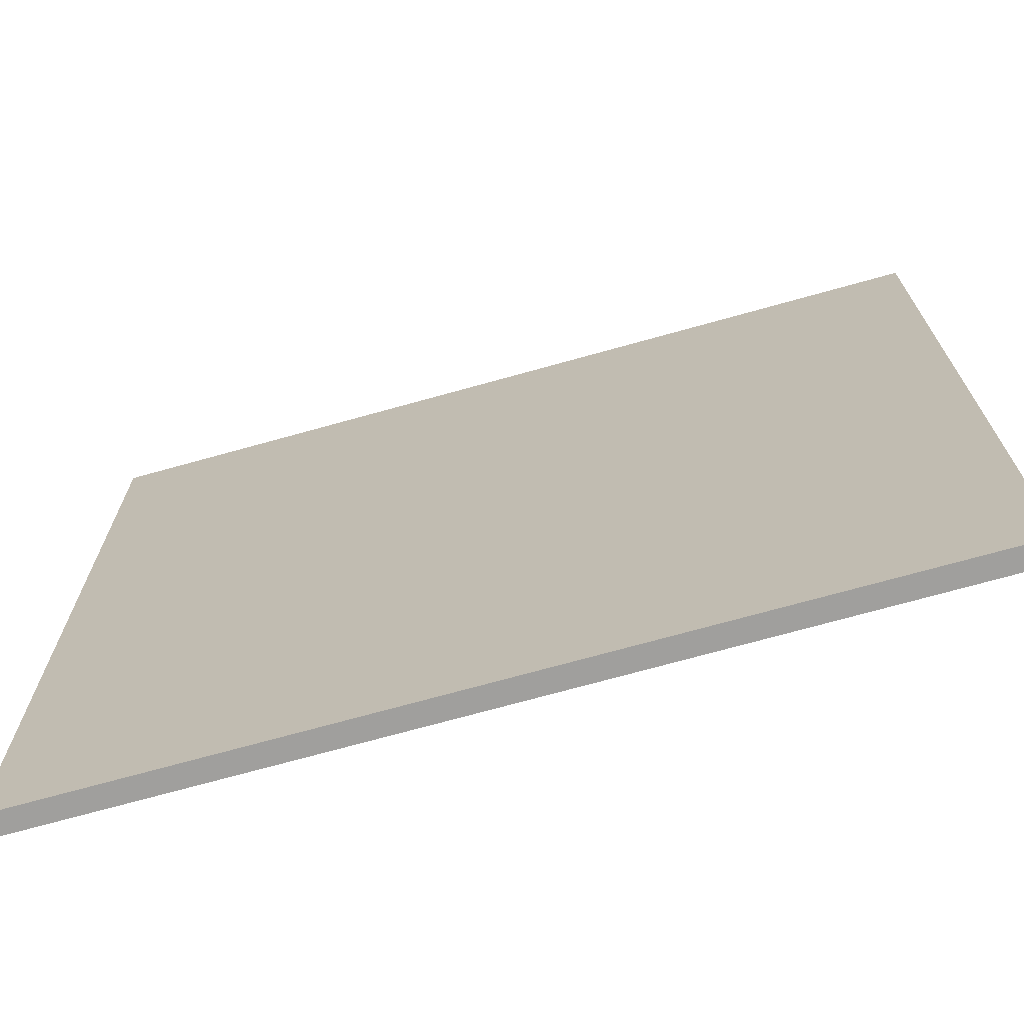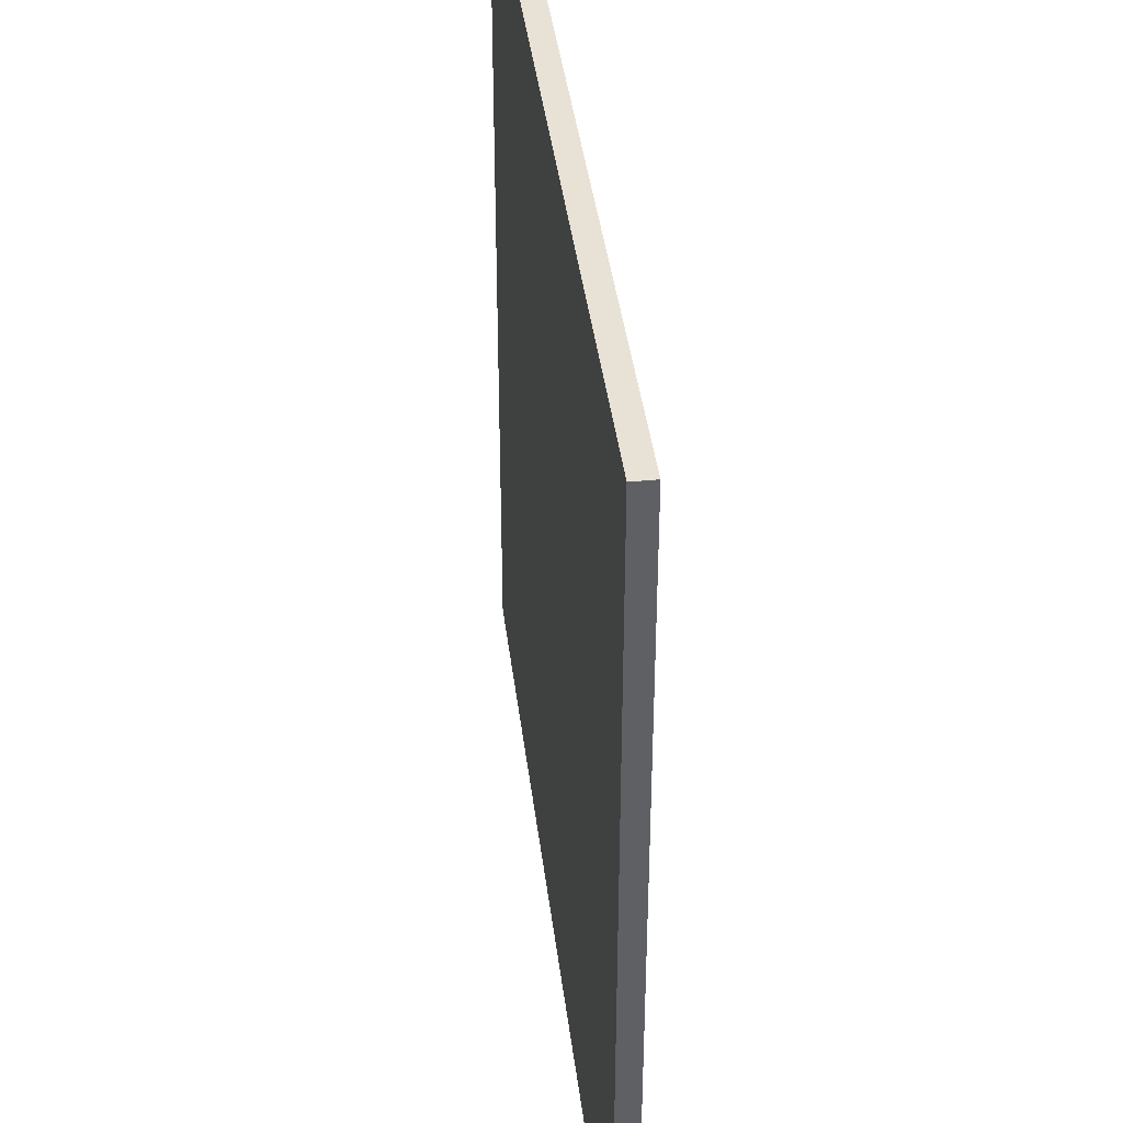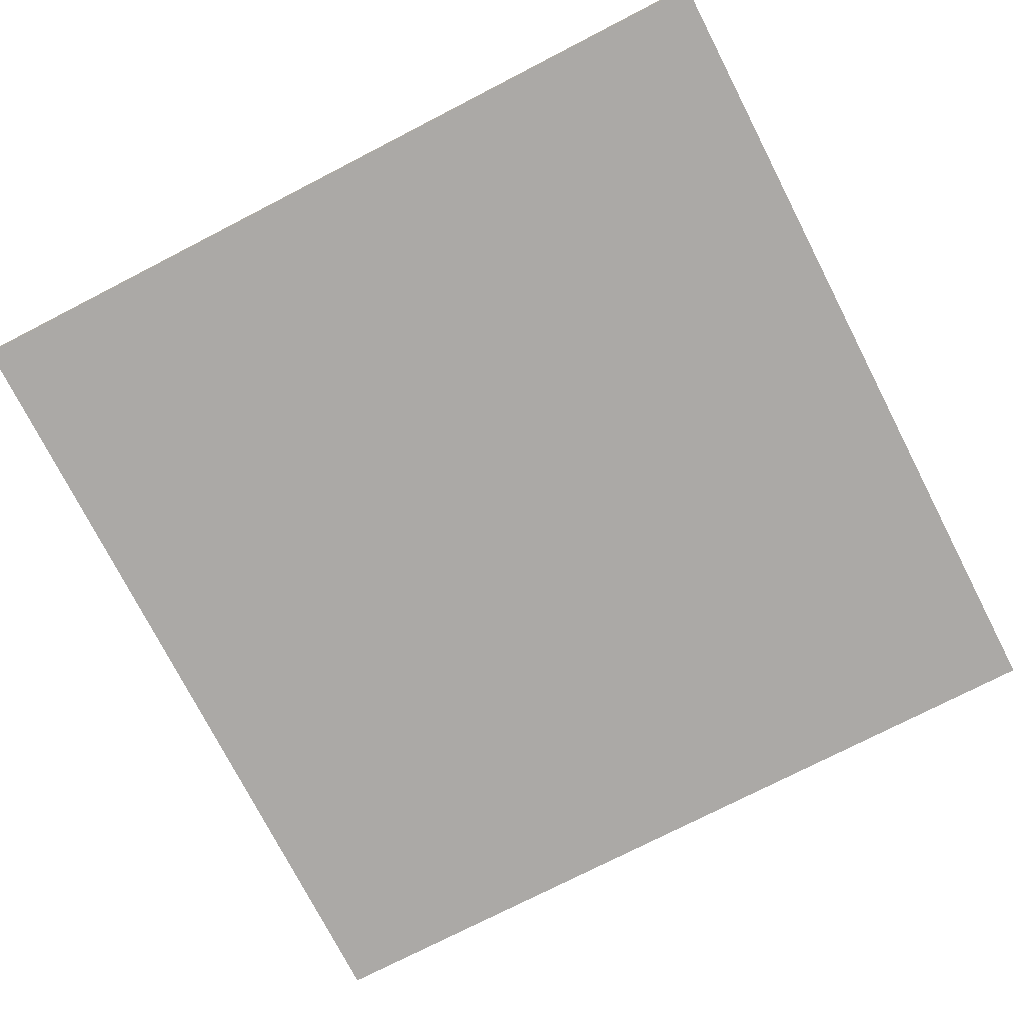
<metadata>
{"format":"obj","ext":"obj","renderer":"f3d","projection":"perspective","resolution":1024,"background":"white","views":[{"elev":-71.4,"azim":15.6,"up":"+Z"},{"elev":40.4,"azim":83.1,"up":"+Z"},{"elev":-75.5,"azim":-62.8,"up":"+Y"}]}
</metadata>
<code>
o
v -2 0 2
v -2 0 -2
v -2 0.1 2
v -2 0.1 -2
v 2 0 2
v 2 0 -2
v 2 0.1 2
v 2 0.1 -2
v -2 0 2
v -2 0.1 2
v 2 0 2
v 2 0.1 2
v -2 0 -2
v -2 0.1 -2
v 2 0 -2
v 2 0.1 -2
v -2 0 2
v 2 0 2
v 0.4 0 1.8
v 0.5 0 1.8
v 1.7 0 1.8
v 1.8 0 1.8
v -1.7 0 1.7
v -1.6 0 1.7
v -1.3 0 1.7
v -0.6 0 1.7
v -0.5 0 1.7
v 0.4 0 1.7
v 0.5 0 1.7
v 1.7 0 1.7
v 1.8 0 1.7
v -0.6 0 1.6
v -0.5 0 1.6
v -1.7 0 1.5
v -1.6 0 1.5
v -1.3 0 1.5
v 2.384e-07 0 1.5
v 0.2 0 1.5
v 0.9 0 1.5
v 1 0 1.5
v 0.9 0 1.4
v 1 0 1.4
v 1.4 0 1.4
v 1.5 0 1.4
v 1.6 0 1.4
v -0.3 0 1.3
v -0.1 0 1.3
v 2.384e-07 0 1.3
v 0.2 0 1.3
v 1.4 0 1.3
v 1.5 0 1.3
v -0.8 0 1.2
v -0.7 0 1.2
v 0.6 0 1.2
v 0.7 0 1.2
v 1.4 0 1.2
v 1.6 0 1.2
v -1.4 0 1.1
v -1.3 0 1.1
v -0.8 0 1.1
v -0.7 0 1.1
v -0.3 0 1.1
v -0.1 0 1.1
v 0.6 0 1.1
v 0.7 0 1.1
v -1.4 0 1
v -1.3 0 1
v 1.1 0 0.9
v 1.3 0 0.9
v -1 0 0.8
v -0.8 0 0.8
v 1.5 0 0.8
v 1.6 0 0.8
v 2.384e-07 0 0.7
v 0.2 0 0.7
v 1.1 0 0.7
v 1.3 0 0.7
v 1.5 0 0.7
v 1.6 0 0.7
v -1 0 0.6
v -0.8 0 0.6
v -0.2 0 0.5
v -0.1 0 0.5
v 2.384e-07 0 0.5
v 0.2 0 0.5
v 0.7 0 0.5
v 0.9 0 0.5
v 1 0 0.5
v -1.6 0 0.4
v -1.5 0 0.4
v -0.2 0 0.4
v -0.1 0 0.4
v -1.6 0 0.3
v -1.5 0 0.3
v -0.9 0 0.3
v -0.7 0 0.3
v 0.7 0 0.3
v 0.9 0 0.3
v 1 0 0.3
v -0.9 0 0.1
v -0.7 0 0.1
v -1.8 0 -0.1
v -1.7 0 -0.1
v -0.5 0 -0.1
v -0.4 0 -0.1
v 0.2 0 -0.1
v 0.4 0 -0.1
v 0.9 0 -0.1
v 1 0 -0.1
v 1.4 0 -0.1
v 1.5 0 -0.1
v -1.8 0 -0.2
v -1.7 0 -0.2
v -0.5 0 -0.2
v -0.4 0 -0.2
v 0.2 0 -0.2
v 0.3 0 -0.2
v 0.9 0 -0.2
v 1 0 -0.2
v 1.4 0 -0.2
v 1.5 0 -0.2
v 0.2 0 -0.3
v 0.3 0 -0.3
v 0.4 0 -0.3
v -1.5 0 -0.4
v -1.4 0 -0.4
v -1.3 0 -0.4
v -1.5 0 -0.5
v -1.4 0 -0.5
v -1 0 -0.5
v -0.9 0 -0.5
v 0.7 0 -0.5
v 0.8 0 -0.5
v 1.3 0 -0.5
v 1.4 0 -0.5
v -1.5 0 -0.6
v -1.3 0 -0.6
v -1 0 -0.6
v -0.9 0 -0.6
v 0.7 0 -0.6
v 0.8 0 -0.6
v 1.3 0 -0.6
v 1.4 0 -0.6
v -0.2 0 -0.7
v -0.1 0 -0.7
v -0.2 0 -0.8
v -0.1 0 -0.8
v 0.7 0 -0.8
v 0.8 0 -0.8
v 0.7 0 -0.9
v 0.8 0 -0.9
v 1.2 0 -1
v 1.4 0 -1
v 1.3 0 -1.1
v 1.4 0 -1.1
v -0.3 0 -1.2
v -0.1 0 -1.2
v 0.2 0 -1.2
v 0.4 0 -1.2
v 1.2 0 -1.2
v 1.3 0 -1.2
v 1.4 0 -1.2
v -1.6 0 -1.3
v -1.4 0 -1.3
v -0.8 0 -1.3
v -0.7 0 -1.3
v -0.6 0 -1.3
v -0.7 0 -1.4
v -0.6 0 -1.4
v -0.3 0 -1.4
v -0.1 0 -1.4
v 0.2 0 -1.4
v 0.4 0 -1.4
v -1.6 0 -1.5
v -1.4 0 -1.5
v -0.8 0 -1.5
v -0.6 0 -1.5
v 1.5 0 -1.5
v 1.6 0 -1.5
v 0.9 0 -1.6
v 1 0 -1.6
v 1.5 0 -1.6
v 1.6 0 -1.6
v 0.9 0 -1.7
v 1 0 -1.7
v -1.9 0 -1.8
v -1.8 0 -1.8
v -1.9 0 -1.9
v -1.8 0 -1.9
v -2 0 -2
v 2 0 -2
v -2 0.1 2
v 2 0.1 2
v 0.4 0.1 1.8
v 0.5 0.1 1.8
v 1.7 0.1 1.8
v 1.8 0.1 1.8
v -1.7 0.1 1.7
v -1.6 0.1 1.7
v -1.3 0.1 1.7
v -0.6 0.1 1.7
v -0.5 0.1 1.7
v 0.4 0.1 1.7
v 0.5 0.1 1.7
v 1.7 0.1 1.7
v 1.8 0.1 1.7
v -0.6 0.1 1.6
v -0.5 0.1 1.6
v -1.7 0.1 1.5
v -1.6 0.1 1.5
v -1.3 0.1 1.5
v 2.384e-07 0.1 1.5
v 0.2 0.1 1.5
v 0.9 0.1 1.5
v 1 0.1 1.5
v 0.9 0.1 1.4
v 1 0.1 1.4
v 1.4 0.1 1.4
v 1.5 0.1 1.4
v 1.6 0.1 1.4
v -0.3 0.1 1.3
v -0.1 0.1 1.3
v 2.384e-07 0.1 1.3
v 0.2 0.1 1.3
v 1.4 0.1 1.3
v 1.5 0.1 1.3
v -0.8 0.1 1.2
v -0.7 0.1 1.2
v 0.6 0.1 1.2
v 0.7 0.1 1.2
v 1.4 0.1 1.2
v 1.6 0.1 1.2
v -1.4 0.1 1.1
v -1.3 0.1 1.1
v -0.8 0.1 1.1
v -0.7 0.1 1.1
v -0.3 0.1 1.1
v -0.1 0.1 1.1
v 0.6 0.1 1.1
v 0.7 0.1 1.1
v -1.4 0.1 1
v -1.3 0.1 1
v 1.1 0.1 0.9
v 1.3 0.1 0.9
v -1 0.1 0.8
v -0.8 0.1 0.8
v 1.5 0.1 0.8
v 1.6 0.1 0.8
v 2.384e-07 0.1 0.7
v 0.2 0.1 0.7
v 1.1 0.1 0.7
v 1.3 0.1 0.7
v 1.5 0.1 0.7
v 1.6 0.1 0.7
v -1 0.1 0.6
v -0.8 0.1 0.6
v -0.2 0.1 0.5
v -0.1 0.1 0.5
v 2.384e-07 0.1 0.5
v 0.2 0.1 0.5
v 0.7 0.1 0.5
v 0.9 0.1 0.5
v 1 0.1 0.5
v -1.6 0.1 0.4
v -1.5 0.1 0.4
v -0.2 0.1 0.4
v -0.1 0.1 0.4
v -1.6 0.1 0.3
v -1.5 0.1 0.3
v -0.9 0.1 0.3
v -0.7 0.1 0.3
v 0.7 0.1 0.3
v 0.9 0.1 0.3
v 1 0.1 0.3
v -0.9 0.1 0.1
v -0.7 0.1 0.1
v -1.8 0.1 -0.1
v -1.7 0.1 -0.1
v -0.5 0.1 -0.1
v -0.4 0.1 -0.1
v 0.2 0.1 -0.1
v 0.4 0.1 -0.1
v 0.9 0.1 -0.1
v 1 0.1 -0.1
v 1.4 0.1 -0.1
v 1.5 0.1 -0.1
v -1.8 0.1 -0.2
v -1.7 0.1 -0.2
v -0.5 0.1 -0.2
v -0.4 0.1 -0.2
v 0.2 0.1 -0.2
v 0.3 0.1 -0.2
v 0.9 0.1 -0.2
v 1 0.1 -0.2
v 1.4 0.1 -0.2
v 1.5 0.1 -0.2
v 0.2 0.1 -0.3
v 0.3 0.1 -0.3
v 0.4 0.1 -0.3
v -1.5 0.1 -0.4
v -1.4 0.1 -0.4
v -1.3 0.1 -0.4
v -1.5 0.1 -0.5
v -1.4 0.1 -0.5
v -1 0.1 -0.5
v -0.9 0.1 -0.5
v 0.7 0.1 -0.5
v 0.8 0.1 -0.5
v 1.3 0.1 -0.5
v 1.4 0.1 -0.5
v -1.5 0.1 -0.6
v -1.3 0.1 -0.6
v -1 0.1 -0.6
v -0.9 0.1 -0.6
v 0.7 0.1 -0.6
v 0.8 0.1 -0.6
v 1.3 0.1 -0.6
v 1.4 0.1 -0.6
v -0.2 0.1 -0.7
v -0.1 0.1 -0.7
v -0.2 0.1 -0.8
v -0.1 0.1 -0.8
v 0.7 0.1 -0.8
v 0.8 0.1 -0.8
v 0.7 0.1 -0.9
v 0.8 0.1 -0.9
v 1.2 0.1 -1
v 1.4 0.1 -1
v 1.3 0.1 -1.1
v 1.4 0.1 -1.1
v -0.3 0.1 -1.2
v -0.1 0.1 -1.2
v 0.2 0.1 -1.2
v 0.4 0.1 -1.2
v 1.2 0.1 -1.2
v 1.3 0.1 -1.2
v 1.4 0.1 -1.2
v -1.6 0.1 -1.3
v -1.4 0.1 -1.3
v -0.8 0.1 -1.3
v -0.7 0.1 -1.3
v -0.6 0.1 -1.3
v -0.7 0.1 -1.4
v -0.6 0.1 -1.4
v -0.3 0.1 -1.4
v -0.1 0.1 -1.4
v 0.2 0.1 -1.4
v 0.4 0.1 -1.4
v -1.6 0.1 -1.5
v -1.4 0.1 -1.5
v -0.8 0.1 -1.5
v -0.6 0.1 -1.5
v 1.5 0.1 -1.5
v 1.6 0.1 -1.5
v 0.9 0.1 -1.6
v 1 0.1 -1.6
v 1.5 0.1 -1.6
v 1.6 0.1 -1.6
v 0.9 0.1 -1.7
v 1 0.1 -1.7
v -1.9 0.1 -1.8
v -1.8 0.1 -1.8
v -1.9 0.1 -1.9
v -1.8 0.1 -1.9
v -2 0.1 -2
v 2 0.1 -2
f 3 2 1
f 4 2 3
f 5 6 7
f 7 6 8
f 11 10 9
f 12 10 11
f 13 14 15
f 15 14 16
f 19 18 17
f 20 18 19
f 21 18 20
f 22 18 21
f 23 19 17
f 24 19 23
f 25 19 24
f 26 19 25
f 27 19 26
f 28 20 19
f 28 19 27
f 29 21 20
f 29 20 28
f 30 22 21
f 30 21 29
f 31 18 22
f 31 22 30
f 32 27 26
f 32 26 25
f 33 30 29
f 33 27 32
f 33 28 27
f 33 31 30
f 33 29 28
f 34 24 23
f 34 23 17
f 35 25 24
f 35 24 34
f 36 32 25
f 36 25 35
f 36 33 32
f 37 31 33
f 37 33 36
f 38 31 37
f 39 31 38
f 40 31 39
f 41 39 38
f 41 40 39
f 42 31 40
f 42 40 41
f 43 31 42
f 44 31 43
f 45 31 44
f 46 35 34
f 46 36 35
f 46 37 36
f 47 37 46
f 48 38 37
f 48 37 47
f 49 41 38
f 49 38 48
f 49 42 41
f 49 43 42
f 50 44 43
f 50 43 49
f 51 45 44
f 51 44 50
f 52 46 34
f 53 46 52
f 54 50 49
f 54 49 48
f 54 48 47
f 55 50 54
f 56 51 50
f 56 50 55
f 57 31 45
f 57 51 56
f 57 45 51
f 58 52 34
f 59 52 58
f 60 53 52
f 60 52 59
f 61 46 53
f 61 53 60
f 62 47 46
f 62 46 61
f 63 54 47
f 63 47 62
f 64 55 54
f 64 54 63
f 65 56 55
f 65 55 64
f 65 57 56
f 66 59 58
f 66 58 34
f 67 64 63
f 67 59 66
f 67 60 59
f 67 65 64
f 67 63 62
f 67 62 61
f 67 61 60
f 68 57 65
f 68 65 67
f 68 67 66
f 69 57 68
f 70 68 66
f 71 68 70
f 72 57 69
f 73 31 57
f 73 57 72
f 74 68 71
f 75 68 74
f 76 69 68
f 76 68 75
f 77 72 69
f 77 69 76
f 78 73 72
f 78 72 77
f 79 31 73
f 79 73 78
f 80 70 66
f 80 71 70
f 81 74 71
f 81 71 80
f 82 81 80
f 82 74 81
f 83 74 82
f 84 75 74
f 84 74 83
f 85 76 75
f 85 75 84
f 85 78 77
f 85 79 78
f 85 77 76
f 86 79 85
f 87 79 86
f 88 79 87
f 89 66 34
f 89 82 80
f 89 80 66
f 90 82 89
f 91 83 82
f 91 82 90
f 92 84 83
f 92 83 91
f 92 85 84
f 92 86 85
f 93 90 89
f 93 89 34
f 94 91 90
f 94 90 93
f 94 92 91
f 95 92 94
f 96 92 95
f 97 86 92
f 97 92 96
f 97 87 86
f 98 88 87
f 98 87 97
f 99 79 88
f 99 88 98
f 100 96 95
f 100 95 94
f 100 94 93
f 101 98 97
f 101 96 100
f 101 97 96
f 101 99 98
f 102 100 93
f 102 34 17
f 102 101 100
f 102 93 34
f 103 101 102
f 104 99 101
f 104 101 103
f 105 99 104
f 106 99 105
f 107 99 106
f 108 99 107
f 109 79 99
f 109 99 108
f 110 79 109
f 111 79 110
f 112 103 102
f 112 102 17
f 113 104 103
f 113 103 112
f 114 105 104
f 114 104 113
f 115 106 105
f 115 105 114
f 116 107 106
f 116 106 115
f 117 107 116
f 118 108 107
f 118 109 108
f 119 110 109
f 119 109 118
f 120 111 110
f 120 110 119
f 121 79 111
f 121 111 120
f 122 113 112
f 122 114 113
f 122 115 114
f 122 116 115
f 122 117 116
f 123 107 117
f 123 117 122
f 124 120 119
f 124 107 123
f 124 119 118
f 124 118 107
f 124 121 120
f 125 123 122
f 125 122 112
f 125 124 123
f 126 124 125
f 127 124 126
f 128 125 112
f 128 126 125
f 129 127 126
f 129 126 128
f 130 124 127
f 131 124 130
f 132 121 124
f 132 124 131
f 133 121 132
f 134 121 133
f 135 121 134
f 136 128 112
f 136 129 128
f 137 127 129
f 137 129 136
f 137 130 127
f 138 131 130
f 138 130 137
f 139 132 131
f 139 131 138
f 140 133 132
f 140 132 139
f 141 134 133
f 141 133 140
f 142 135 134
f 142 134 141
f 143 121 135
f 143 135 142
f 144 137 136
f 144 142 141
f 144 143 142
f 144 139 138
f 144 138 137
f 144 140 139
f 144 141 140
f 145 143 144
f 146 144 136
f 146 145 144
f 147 143 145
f 147 145 146
f 148 143 147
f 149 143 148
f 150 147 146
f 150 148 147
f 150 149 148
f 151 143 149
f 151 149 150
f 152 151 150
f 152 143 151
f 153 121 143
f 153 143 152
f 154 153 152
f 155 121 153
f 155 153 154
f 156 152 150
f 156 146 136
f 156 150 146
f 157 152 156
f 158 152 157
f 159 152 158
f 160 154 152
f 160 152 159
f 161 155 154
f 161 154 160
f 162 121 155
f 162 155 161
f 163 136 112
f 163 156 136
f 164 156 163
f 165 156 164
f 166 156 165
f 167 156 166
f 168 166 165
f 168 167 166
f 169 156 167
f 169 167 168
f 170 157 156
f 170 156 169
f 171 158 157
f 171 157 170
f 172 159 158
f 172 158 171
f 173 161 160
f 173 159 172
f 173 160 159
f 173 162 161
f 174 163 112
f 174 164 163
f 175 165 164
f 175 164 174
f 176 168 165
f 176 165 175
f 176 169 168
f 177 172 171
f 177 169 176
f 177 171 170
f 177 173 172
f 177 170 169
f 178 79 121
f 178 173 177
f 178 121 162
f 178 162 173
f 179 31 79
f 179 79 178
f 180 176 175
f 180 178 177
f 180 177 176
f 180 175 174
f 181 178 180
f 182 179 178
f 182 178 181
f 183 31 179
f 183 179 182
f 184 181 180
f 184 180 174
f 185 182 181
f 185 181 184
f 185 183 182
f 186 184 174
f 186 112 17
f 186 185 184
f 186 174 112
f 187 185 186
f 188 186 17
f 188 187 186
f 189 185 187
f 189 187 188
f 190 188 17
f 190 189 188
f 191 183 185
f 191 189 190
f 191 18 31
f 191 185 189
f 191 31 183
f 192 193 194
f 194 193 195
f 195 193 196
f 196 193 197
f 192 194 198
f 198 194 199
f 199 194 200
f 200 194 201
f 201 194 202
f 194 195 203
f 202 194 203
f 195 196 204
f 203 195 204
f 196 197 205
f 204 196 205
f 197 193 206
f 205 197 206
f 201 202 207
f 200 201 207
f 204 205 208
f 207 202 208
f 202 203 208
f 205 206 208
f 203 204 208
f 198 199 209
f 192 198 209
f 199 200 210
f 209 199 210
f 200 207 211
f 210 200 211
f 207 208 211
f 208 206 212
f 211 208 212
f 212 206 213
f 213 206 214
f 214 206 215
f 213 214 216
f 214 215 216
f 215 206 217
f 216 215 217
f 217 206 218
f 218 206 219
f 219 206 220
f 209 210 221
f 210 211 221
f 211 212 221
f 221 212 222
f 212 213 223
f 222 212 223
f 213 216 224
f 223 213 224
f 216 217 224
f 217 218 224
f 218 219 225
f 224 218 225
f 219 220 226
f 225 219 226
f 209 221 227
f 227 221 228
f 224 225 229
f 223 224 229
f 222 223 229
f 229 225 230
f 225 226 231
f 230 225 231
f 220 206 232
f 231 226 232
f 226 220 232
f 209 227 233
f 233 227 234
f 227 228 235
f 234 227 235
f 228 221 236
f 235 228 236
f 221 222 237
f 236 221 237
f 222 229 238
f 237 222 238
f 229 230 239
f 238 229 239
f 230 231 240
f 239 230 240
f 231 232 240
f 233 234 241
f 209 233 241
f 238 239 242
f 241 234 242
f 234 235 242
f 239 240 242
f 237 238 242
f 236 237 242
f 235 236 242
f 240 232 243
f 242 240 243
f 241 242 243
f 243 232 244
f 241 243 245
f 245 243 246
f 244 232 247
f 232 206 248
f 247 232 248
f 246 243 249
f 249 243 250
f 243 244 251
f 250 243 251
f 244 247 252
f 251 244 252
f 247 248 253
f 252 247 253
f 248 206 254
f 253 248 254
f 241 245 255
f 245 246 255
f 246 249 256
f 255 246 256
f 255 256 257
f 256 249 257
f 257 249 258
f 249 250 259
f 258 249 259
f 250 251 260
f 259 250 260
f 252 253 260
f 253 254 260
f 251 252 260
f 260 254 261
f 261 254 262
f 262 254 263
f 209 241 264
f 255 257 264
f 241 255 264
f 264 257 265
f 257 258 266
f 265 257 266
f 258 259 267
f 266 258 267
f 259 260 267
f 260 261 267
f 264 265 268
f 209 264 268
f 265 266 269
f 268 265 269
f 266 267 269
f 269 267 270
f 270 267 271
f 267 261 272
f 271 267 272
f 261 262 272
f 262 263 273
f 272 262 273
f 263 254 274
f 273 263 274
f 270 271 275
f 269 270 275
f 268 269 275
f 272 273 276
f 275 271 276
f 271 272 276
f 273 274 276
f 268 275 277
f 192 209 277
f 275 276 277
f 209 268 277
f 277 276 278
f 276 274 279
f 278 276 279
f 279 274 280
f 280 274 281
f 281 274 282
f 282 274 283
f 274 254 284
f 283 274 284
f 284 254 285
f 285 254 286
f 277 278 287
f 192 277 287
f 278 279 288
f 287 278 288
f 279 280 289
f 288 279 289
f 280 281 290
f 289 280 290
f 281 282 291
f 290 281 291
f 291 282 292
f 282 283 293
f 283 284 293
f 284 285 294
f 293 284 294
f 285 286 295
f 294 285 295
f 286 254 296
f 295 286 296
f 287 288 297
f 288 289 297
f 289 290 297
f 290 291 297
f 291 292 297
f 292 282 298
f 297 292 298
f 294 295 299
f 298 282 299
f 293 294 299
f 282 293 299
f 295 296 299
f 297 298 300
f 287 297 300
f 298 299 300
f 300 299 301
f 301 299 302
f 287 300 303
f 300 301 303
f 301 302 304
f 303 301 304
f 302 299 305
f 305 299 306
f 299 296 307
f 306 299 307
f 307 296 308
f 308 296 309
f 309 296 310
f 287 303 311
f 303 304 311
f 304 302 312
f 311 304 312
f 302 305 312
f 305 306 313
f 312 305 313
f 306 307 314
f 313 306 314
f 307 308 315
f 314 307 315
f 308 309 316
f 315 308 316
f 309 310 317
f 316 309 317
f 310 296 318
f 317 310 318
f 311 312 319
f 316 317 319
f 317 318 319
f 313 314 319
f 312 313 319
f 314 315 319
f 315 316 319
f 319 318 320
f 311 319 321
f 319 320 321
f 320 318 322
f 321 320 322
f 322 318 323
f 323 318 324
f 321 322 325
f 322 323 325
f 323 324 325
f 324 318 326
f 325 324 326
f 325 326 327
f 326 318 327
f 318 296 328
f 327 318 328
f 327 328 329
f 328 296 330
f 329 328 330
f 325 327 331
f 311 321 331
f 321 325 331
f 331 327 332
f 332 327 333
f 333 327 334
f 327 329 335
f 334 327 335
f 329 330 336
f 335 329 336
f 330 296 337
f 336 330 337
f 287 311 338
f 311 331 338
f 338 331 339
f 339 331 340
f 340 331 341
f 341 331 342
f 340 341 343
f 341 342 343
f 342 331 344
f 343 342 344
f 331 332 345
f 344 331 345
f 332 333 346
f 345 332 346
f 333 334 347
f 346 333 347
f 335 336 348
f 347 334 348
f 334 335 348
f 336 337 348
f 287 338 349
f 338 339 349
f 339 340 350
f 349 339 350
f 340 343 351
f 350 340 351
f 343 344 351
f 346 347 352
f 351 344 352
f 345 346 352
f 347 348 352
f 344 345 352
f 296 254 353
f 352 348 353
f 337 296 353
f 348 337 353
f 254 206 354
f 353 254 354
f 350 351 355
f 352 353 355
f 351 352 355
f 349 350 355
f 355 353 356
f 353 354 357
f 356 353 357
f 354 206 358
f 357 354 358
f 355 356 359
f 349 355 359
f 356 357 360
f 359 356 360
f 357 358 360
f 349 359 361
f 192 287 361
f 359 360 361
f 287 349 361
f 361 360 362
f 192 361 363
f 361 362 363
f 362 360 364
f 363 362 364
f 192 363 365
f 363 364 365
f 360 358 366
f 365 364 366
f 206 193 366
f 364 360 366
f 358 206 366

</code>
